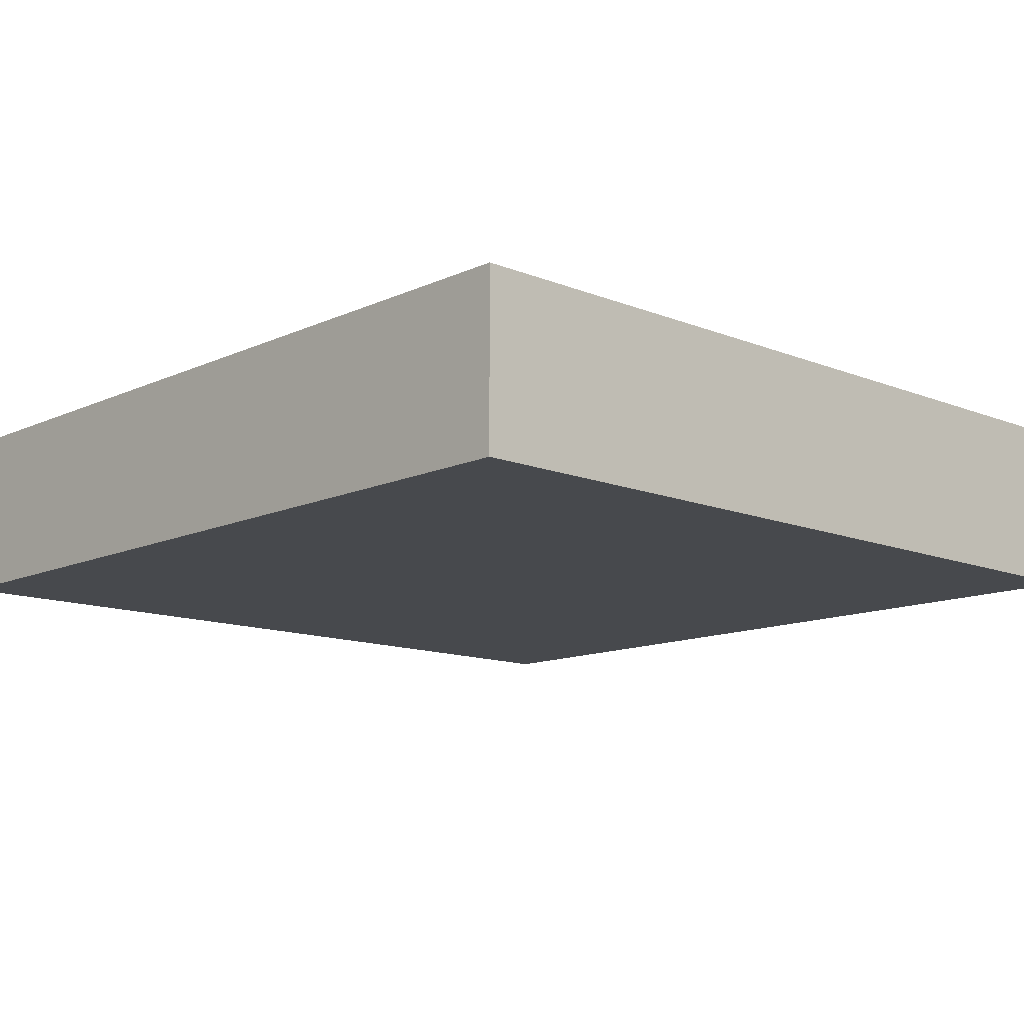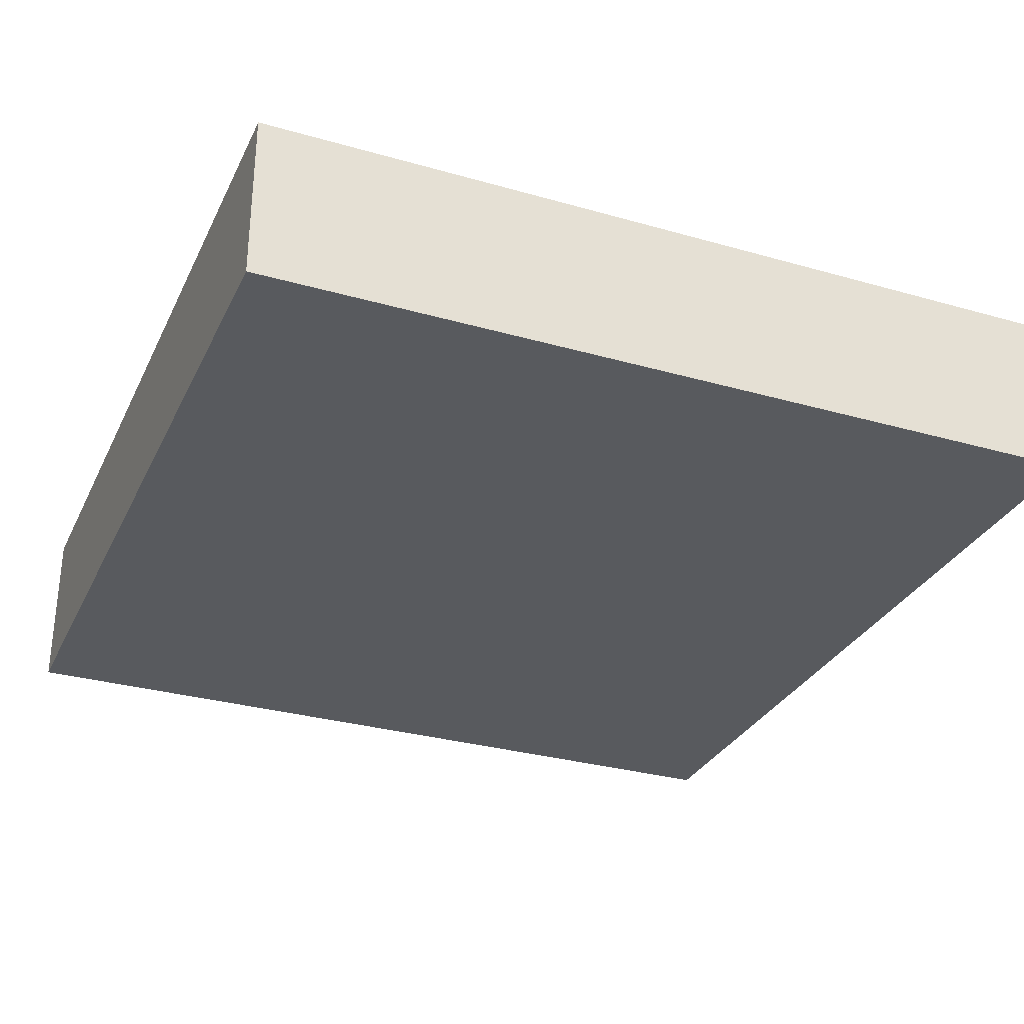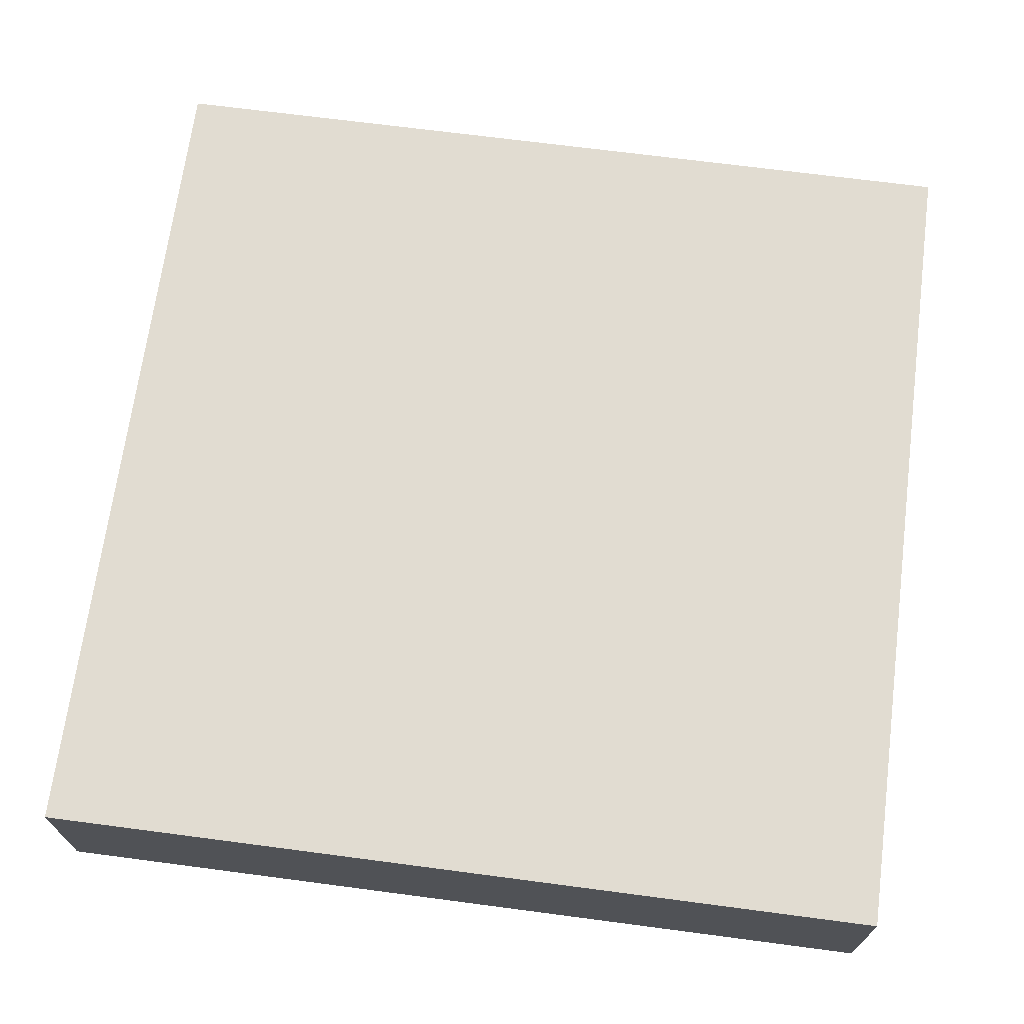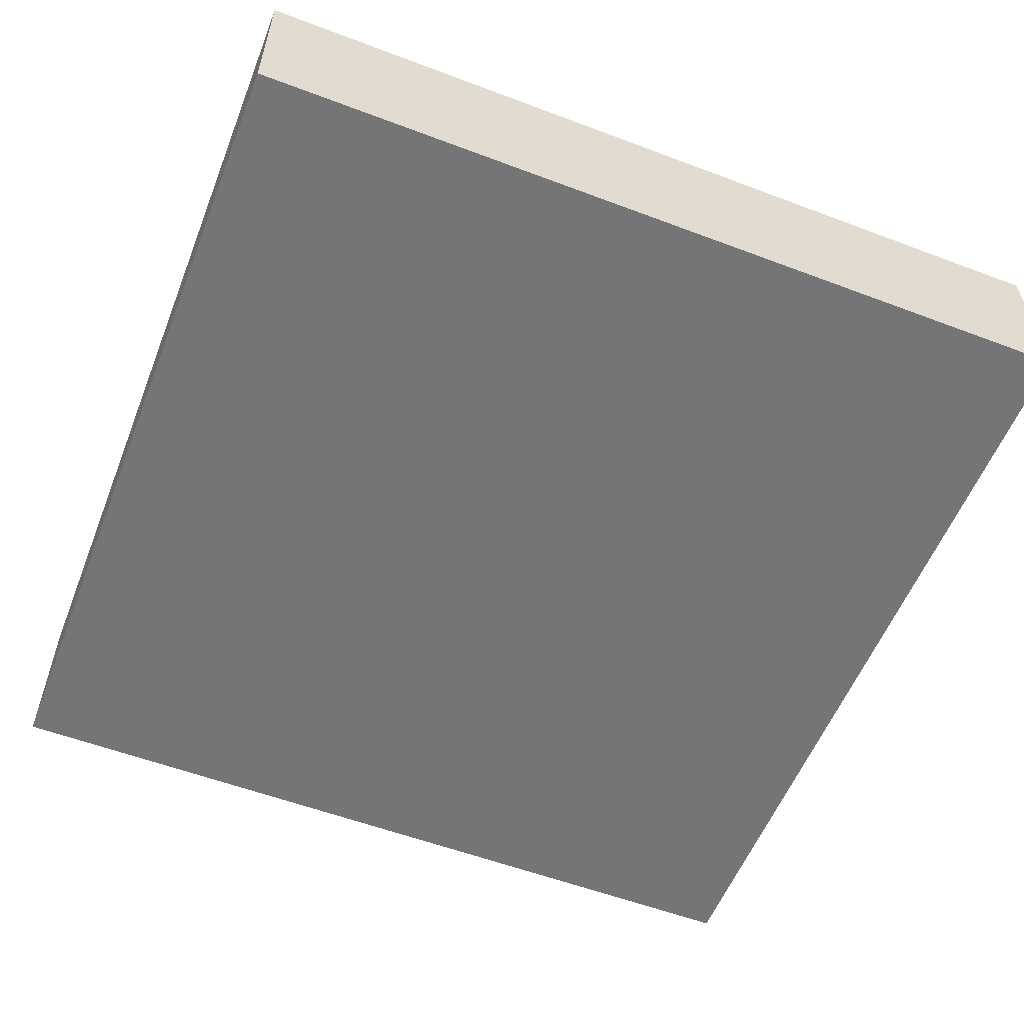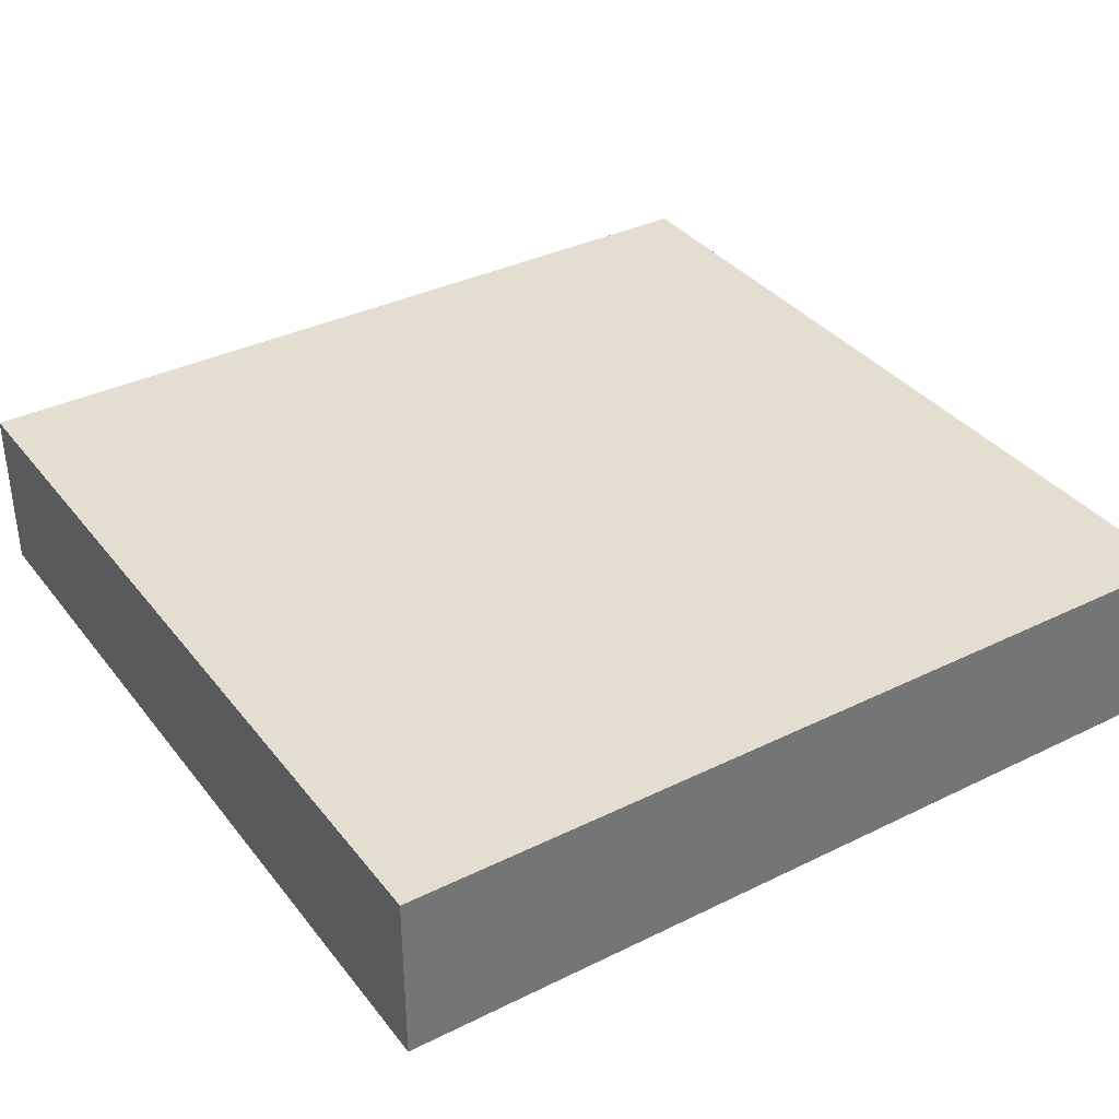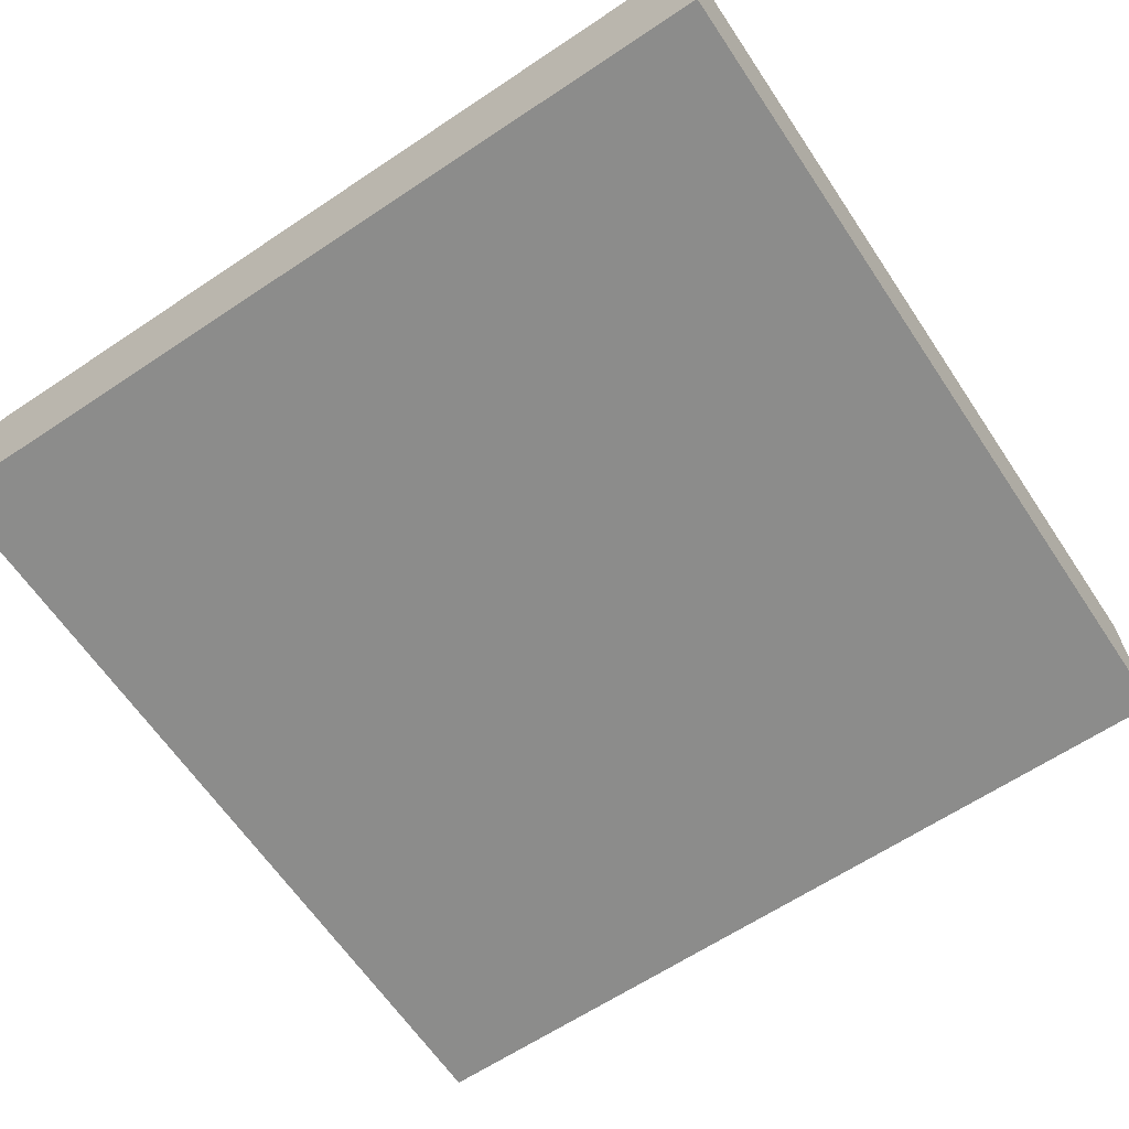
<metadata>
{"format":"obj","ext":"obj","renderer":"f3d","projection":"perspective","resolution":1024,"background":"white","views":[{"elev":-12.4,"azim":46.8,"up":"+Y"},{"elev":-30.7,"azim":-112.3,"up":"+Y"},{"elev":69.1,"azim":-172.5,"up":"+Y"},{"elev":-56.6,"azim":-21.5,"up":"+Y"},{"elev":35.9,"azim":147.2,"up":"+Y"},{"elev":-64.1,"azim":123.9,"up":"+Y"}]}
</metadata>
<code>
g pb_Mesh137624
v 5 0 0
v 0 0 0
v 5 1 0
v 0 1 0
v 0 0 0
v 0 0 -5
v 0 1 0
v 0 1 -5
v 0 0 -5
v 5 0 -5
v 0 1 -5
v 5 1 -5
v 5 0 -5
v 5 0 0
v 5 1 -5
v 5 1 0
v 5 1 0
v 0 1 0
v 5 1 -5
v 0 1 -5
v 5 0 -5
v 0 0 -5
v 5 0 0
v 0 0 0
g pb_Mesh137624_0
f 3 2 1
f 3 4 2
f 7 6 5
f 7 8 6
f 11 10 9
f 11 12 10
f 15 14 13
f 15 16 14
f 23 22 21
f 23 24 22
g pb_Mesh137624_1
f 19 18 17
f 19 20 18

</code>
